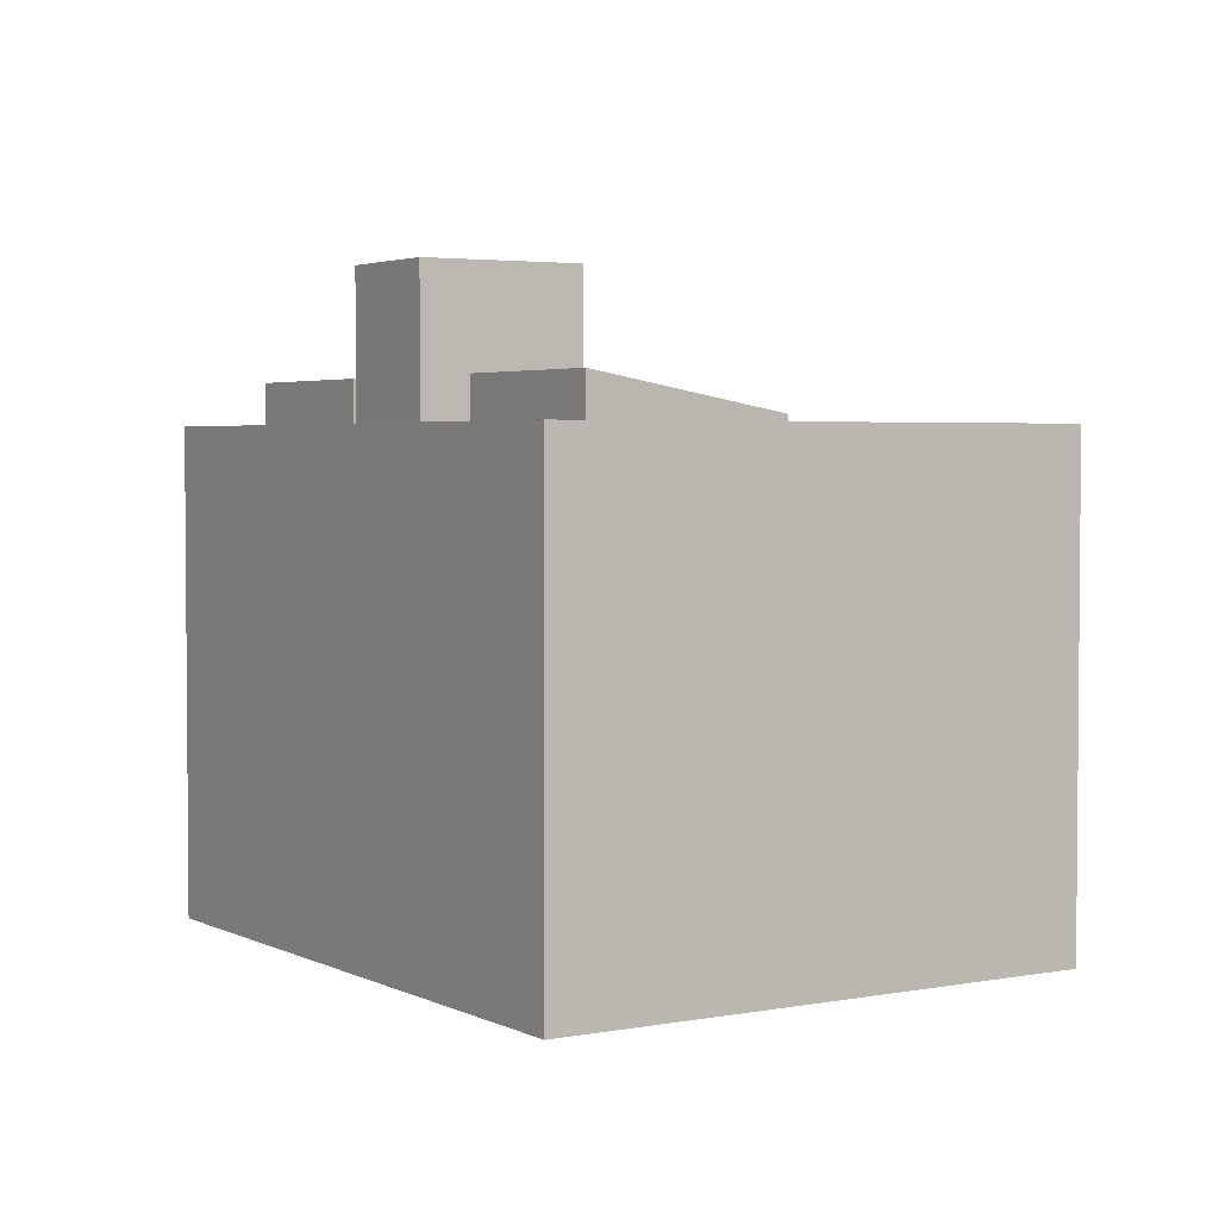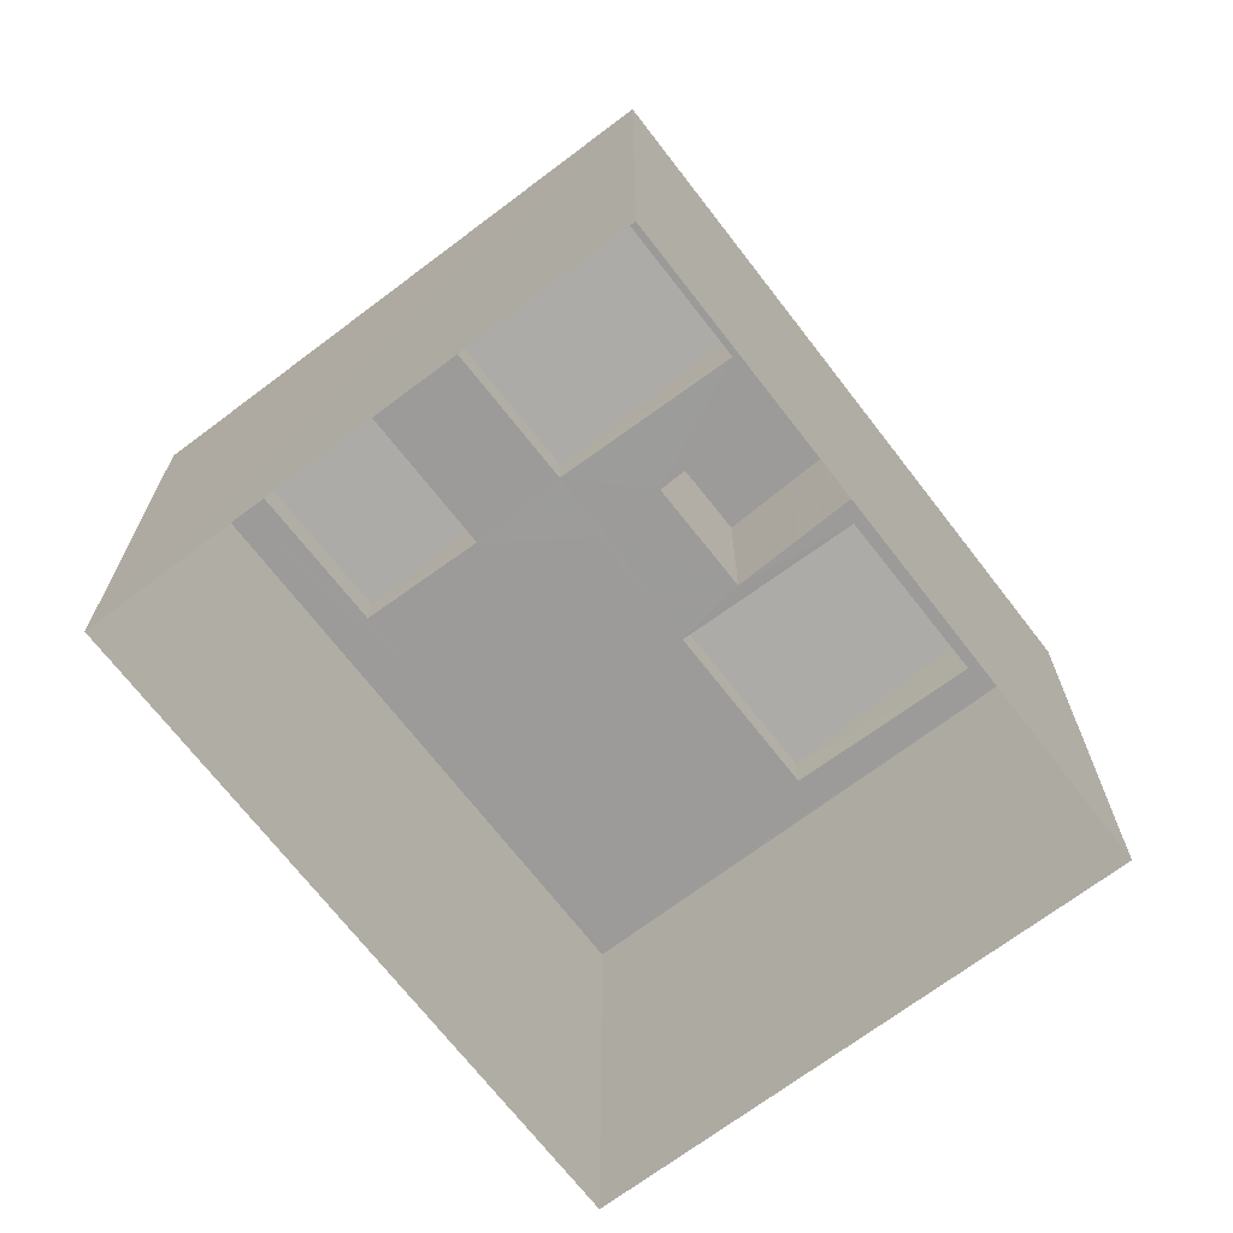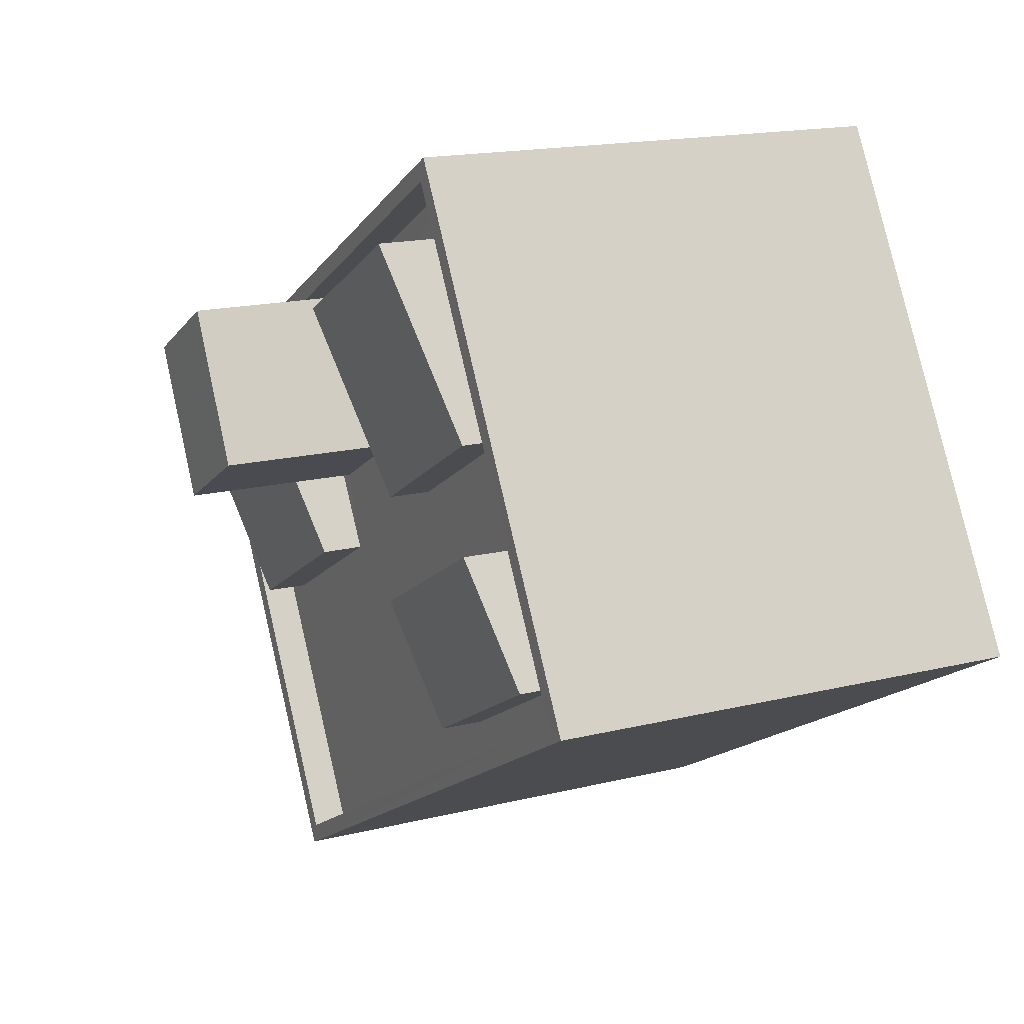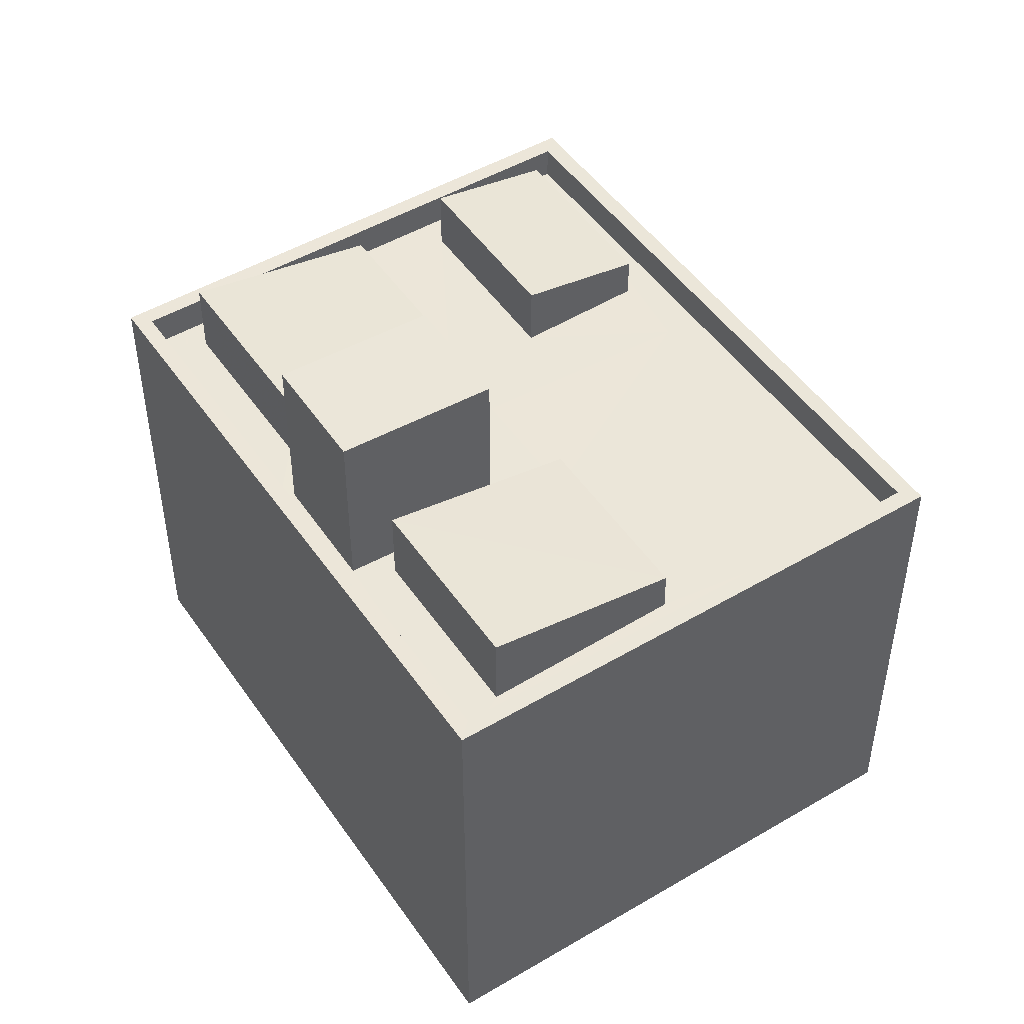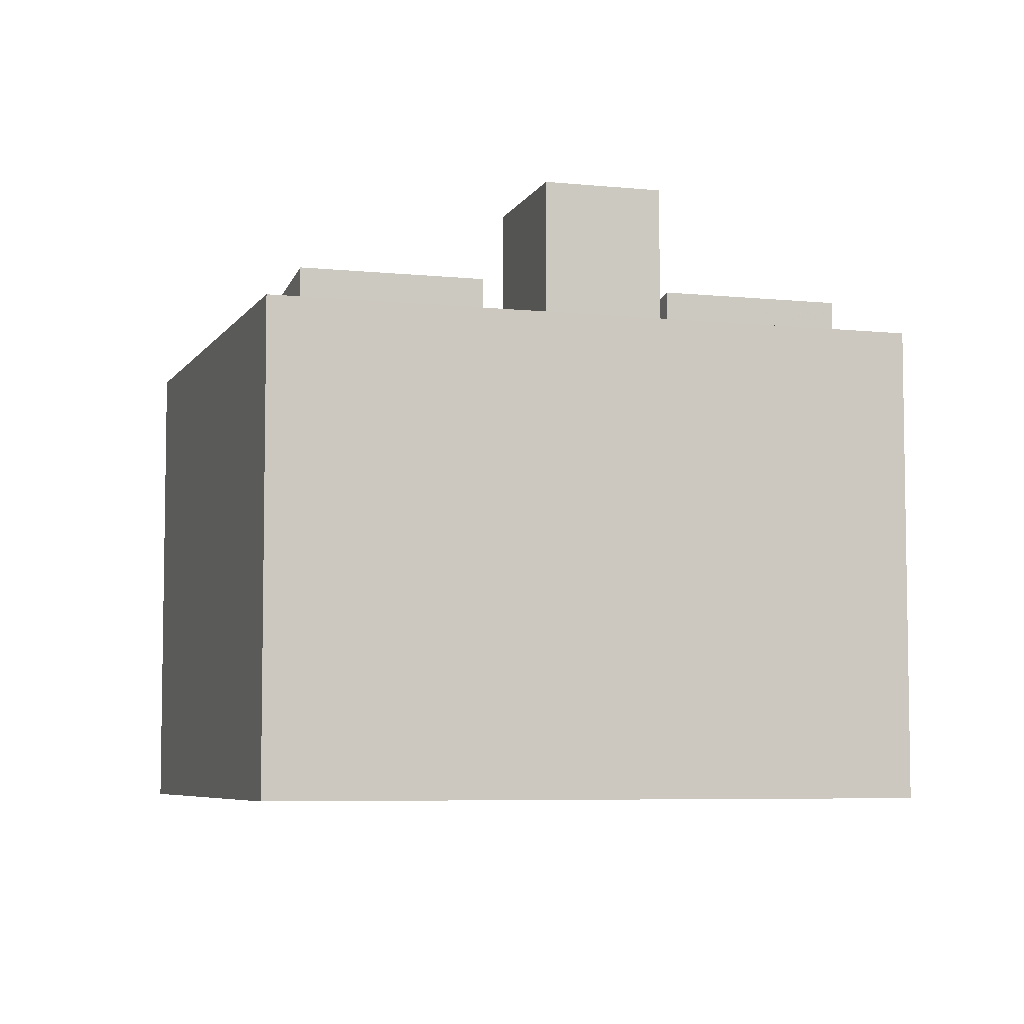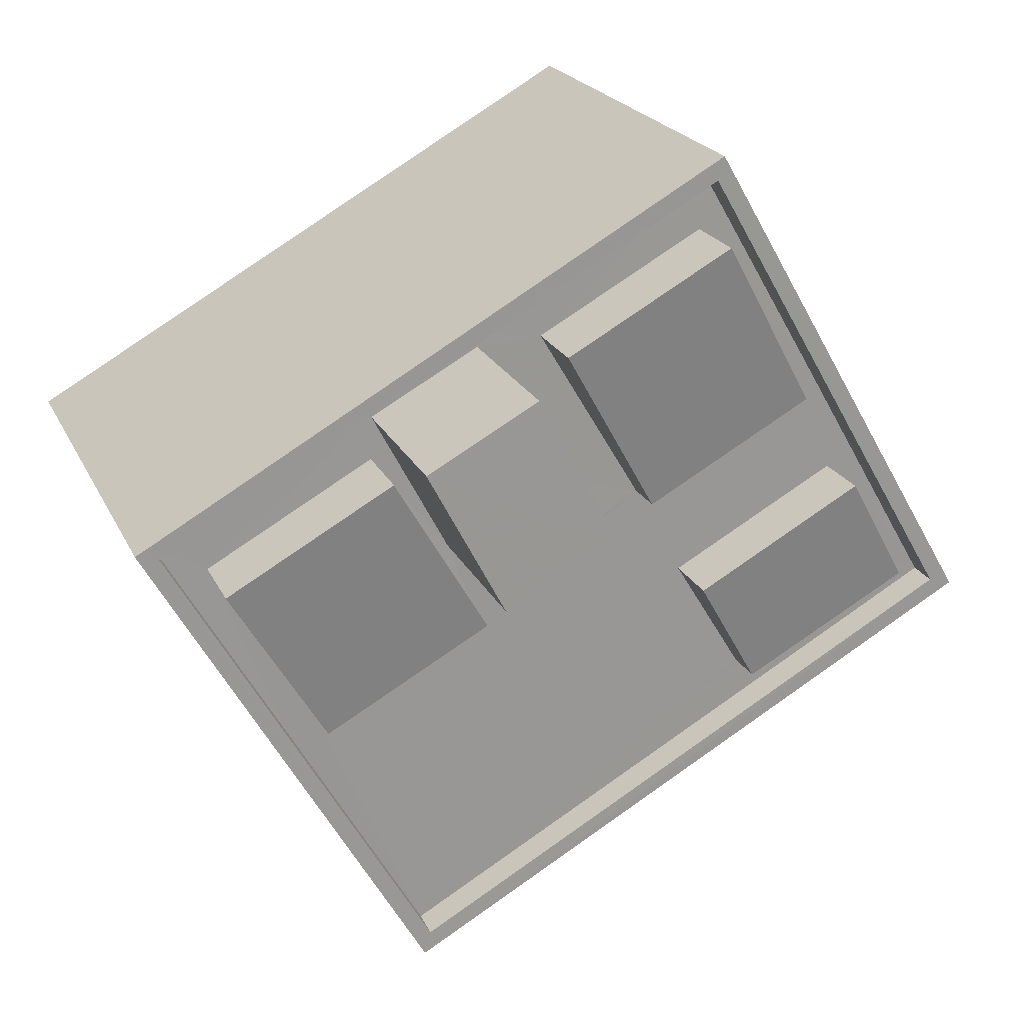
<metadata>
{"format":"obj","ext":"obj","renderer":"f3d","projection":"perspective","resolution":1024,"background":"white","views":[{"elev":3.2,"azim":-92.9,"up":"+Z"},{"elev":-69.8,"azim":157.1,"up":"+Z"},{"elev":16.6,"azim":63.1,"up":"+Y"},{"elev":48.4,"azim":-93.5,"up":"+Z"},{"elev":-6.1,"azim":-168.2,"up":"+Z"},{"elev":21.1,"azim":-19.5,"up":"+Y"}]}
</metadata>
<code>
v -8.845e+04 -1.004e+05 2.652
v -8.845e+04 -1.004e+05 2.653
v -8.846e+04 -1.004e+05 2.654
v -8.846e+04 -1.004e+05 2.653
v -8.846e+04 -1.004e+05 11.74
v -8.846e+04 -1.004e+05 11.74
v -8.845e+04 -1.004e+05 11.74
v -8.845e+04 -1.004e+05 11.74
v -8.845e+04 -1.004e+05 9.189
v -8.845e+04 -1.004e+05 9.189
v -8.845e+04 -1.004e+05 9.189
v -8.845e+04 -1.004e+05 9.189
v -8.846e+04 -1.004e+05 9.189
v -8.845e+04 -1.004e+05 9.189
v -8.845e+04 -1.004e+05 9.188
v -8.845e+04 -1.004e+05 9.189
v -8.845e+04 -1.004e+05 9.188
v -8.845e+04 -1.004e+05 9.189
v -8.845e+04 -1.004e+05 9.189
v -8.845e+04 -1.004e+05 9.189
v -8.846e+04 -1.004e+05 9.189
v -8.846e+04 -1.004e+05 9.19
v -8.846e+04 -1.004e+05 9.19
v -8.846e+04 -1.004e+05 9.189
v -8.846e+04 -1.004e+05 9.189
v -8.846e+04 -1.004e+05 9.189
v -8.846e+04 -1.004e+05 9.189
v -8.845e+04 -1.004e+05 9.19
v -8.845e+04 -1.004e+05 9.189
v -8.845e+04 -1.004e+05 9.19
v -8.845e+04 -1.004e+05 9.189
v -8.845e+04 -1.004e+05 9.19
v -8.845e+04 -1.004e+05 9.19
v -8.846e+04 -1.004e+05 9.19
v -8.845e+04 -1.004e+05 9.19
v -8.845e+04 -1.004e+05 9.69
v -8.845e+04 -1.004e+05 9.688
v -8.845e+04 -1.004e+05 9.69
v -8.846e+04 -1.004e+05 9.689
v -8.846e+04 -1.004e+05 9.69
v -8.846e+04 -1.004e+05 9.689
v -8.846e+04 -1.004e+05 9.69
v -8.845e+04 -1.004e+05 9.688
v -8.845e+04 -1.004e+05 9.792
v -8.845e+04 -1.004e+05 10.3
v -8.845e+04 -1.004e+05 10.3
v -8.845e+04 -1.004e+05 9.792
v -8.846e+04 -1.004e+05 9.792
v -8.846e+04 -1.004e+05 10.3
v -8.846e+04 -1.004e+05 10.3
v -8.845e+04 -1.004e+05 9.791
v -8.845e+04 -1.004e+05 9.79
v -8.845e+04 -1.004e+05 10.12
v -8.845e+04 -1.004e+05 10.12
v -8.845e+04 -1.004e+05 9.791
f 1 2 3
f 4 1 3
f 5 6 7
f 8 5 7
f 9 10 11
f 12 13 14
f 14 11 12
f 13 12 15
f 16 17 18
f 15 17 16
f 11 10 12
f 12 17 15
f 19 9 20
f 21 22 23
f 24 25 20
f 21 26 22
f 9 11 24
f 13 27 14
f 21 25 27
f 26 27 13
f 24 27 25
f 9 24 20
f 26 21 27
f 28 29 19
f 9 19 10
f 29 28 30
f 16 31 32
f 32 31 33
f 18 10 31
f 18 31 16
f 10 29 31
f 19 29 10
f 22 34 23
f 23 34 20
f 19 20 28
f 28 34 35
f 33 35 32
f 33 30 35
f 30 28 35
f 20 34 28
f 36 37 38
f 39 40 41
f 37 39 41
f 41 40 42
f 38 37 43
f 41 43 37
f 38 40 36
f 38 42 40
f 44 45 46
f 44 47 45
f 48 49 50
f 48 51 49
f 52 53 54
f 52 55 53
f 11 7 6
f 24 11 6
f 5 24 6
f 5 27 24
f 14 27 5
f 8 14 5
f 8 11 14
f 8 7 11
f 15 43 13
f 43 41 13
f 41 26 13
f 38 43 16
f 35 38 32
f 43 15 16
f 32 38 16
f 42 35 34
f 42 38 35
f 34 22 42
f 22 26 41
f 22 41 42
f 2 37 36
f 2 1 37
f 36 3 2
f 36 40 3
f 3 39 4
f 3 40 39
f 37 4 39
f 37 1 4
f 44 46 12
f 10 44 12
f 46 45 17
f 12 46 17
f 17 47 18
f 17 45 47
f 18 44 10
f 18 47 44
f 48 50 21
f 23 48 21
f 21 49 25
f 21 50 49
f 25 51 20
f 25 49 51
f 51 48 23
f 20 51 23
f 52 54 29
f 30 52 29
f 54 53 31
f 29 54 31
f 31 55 33
f 31 53 55
f 33 52 30
f 33 55 52

</code>
